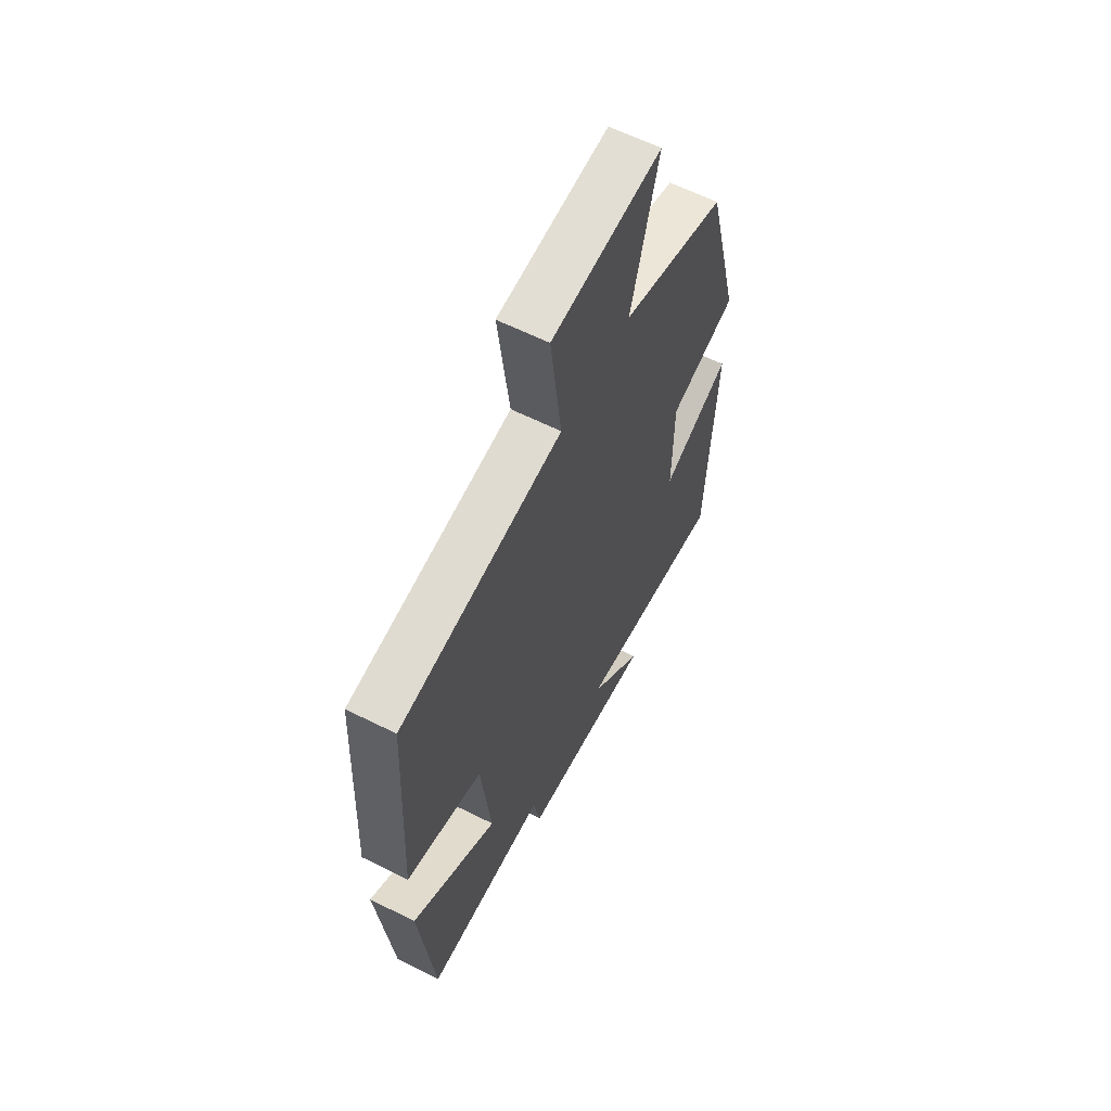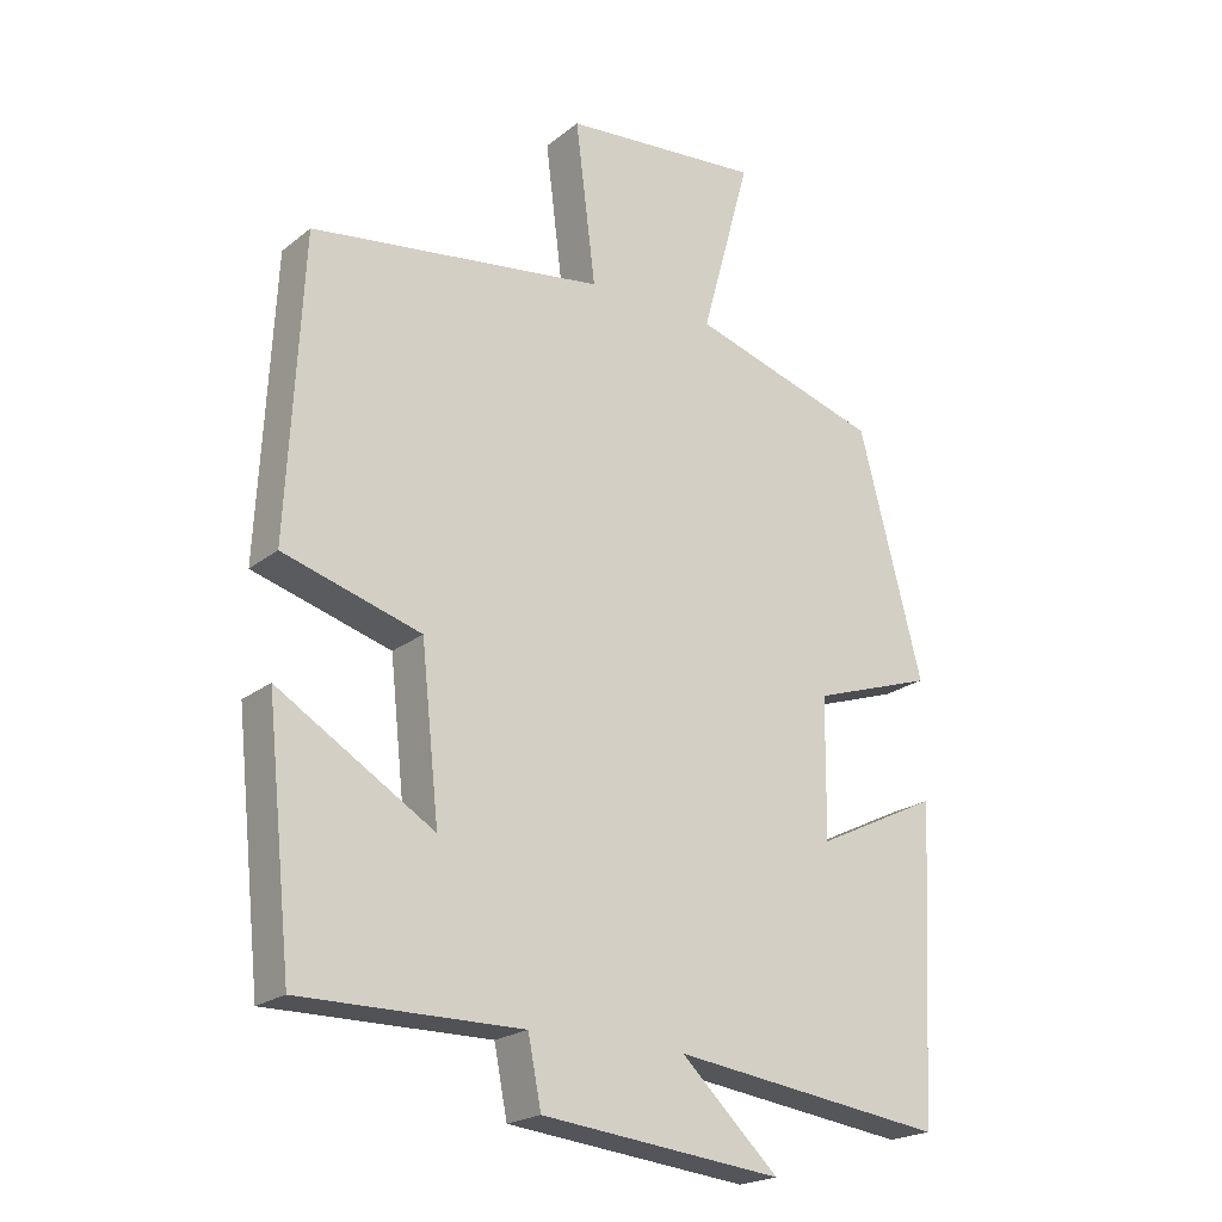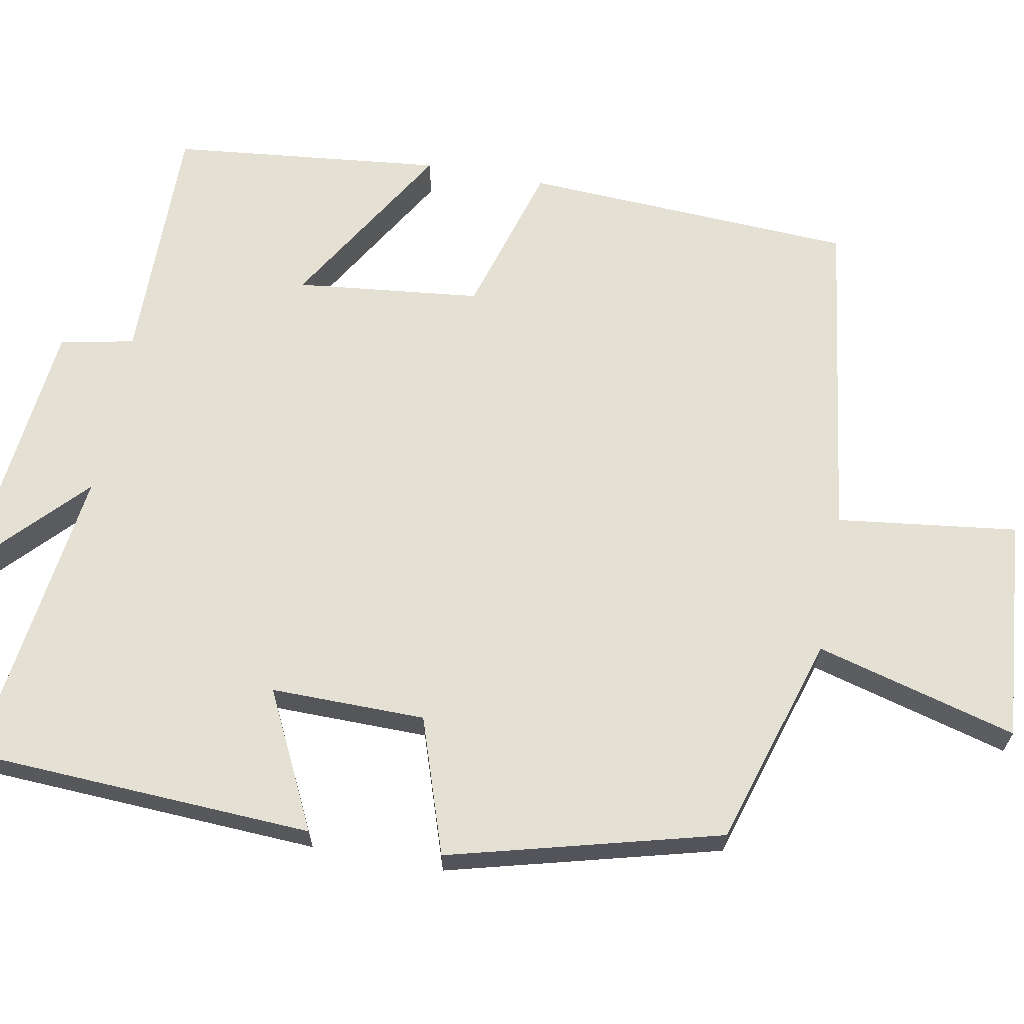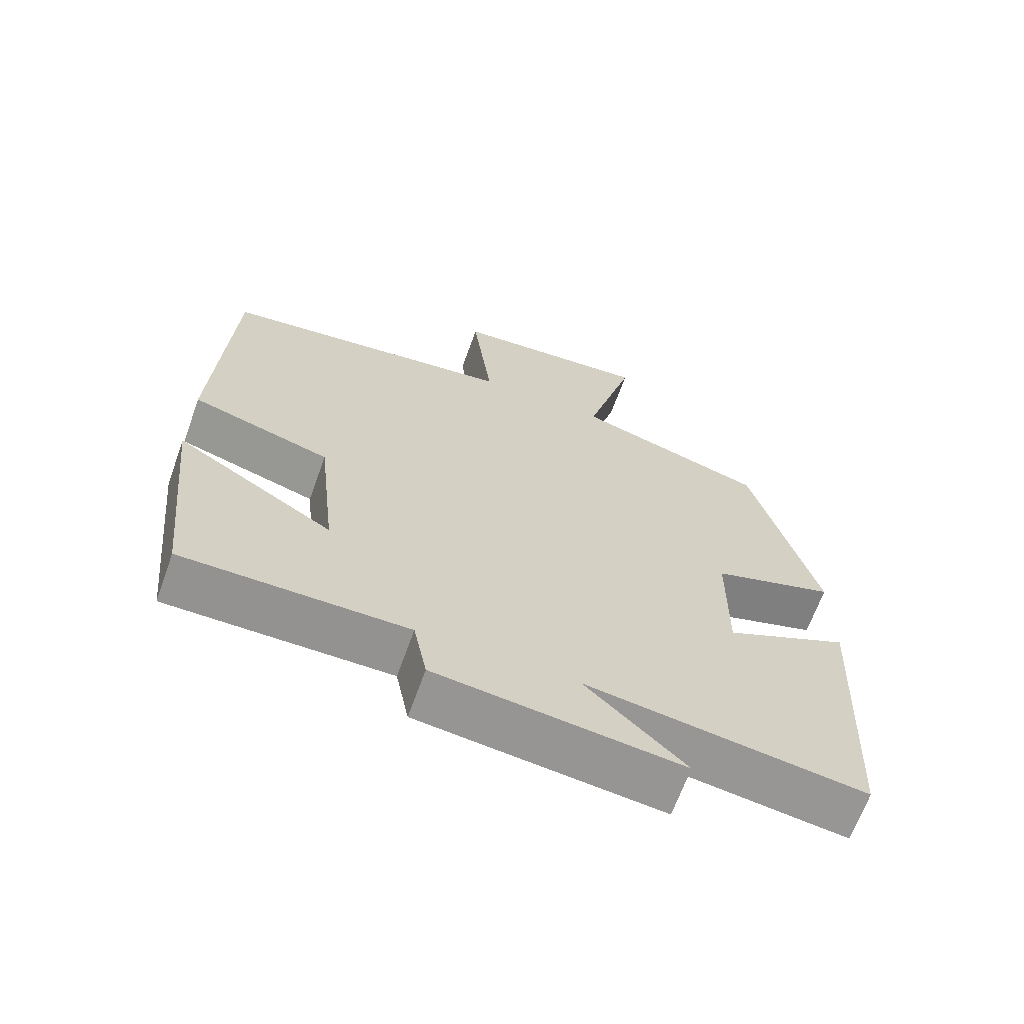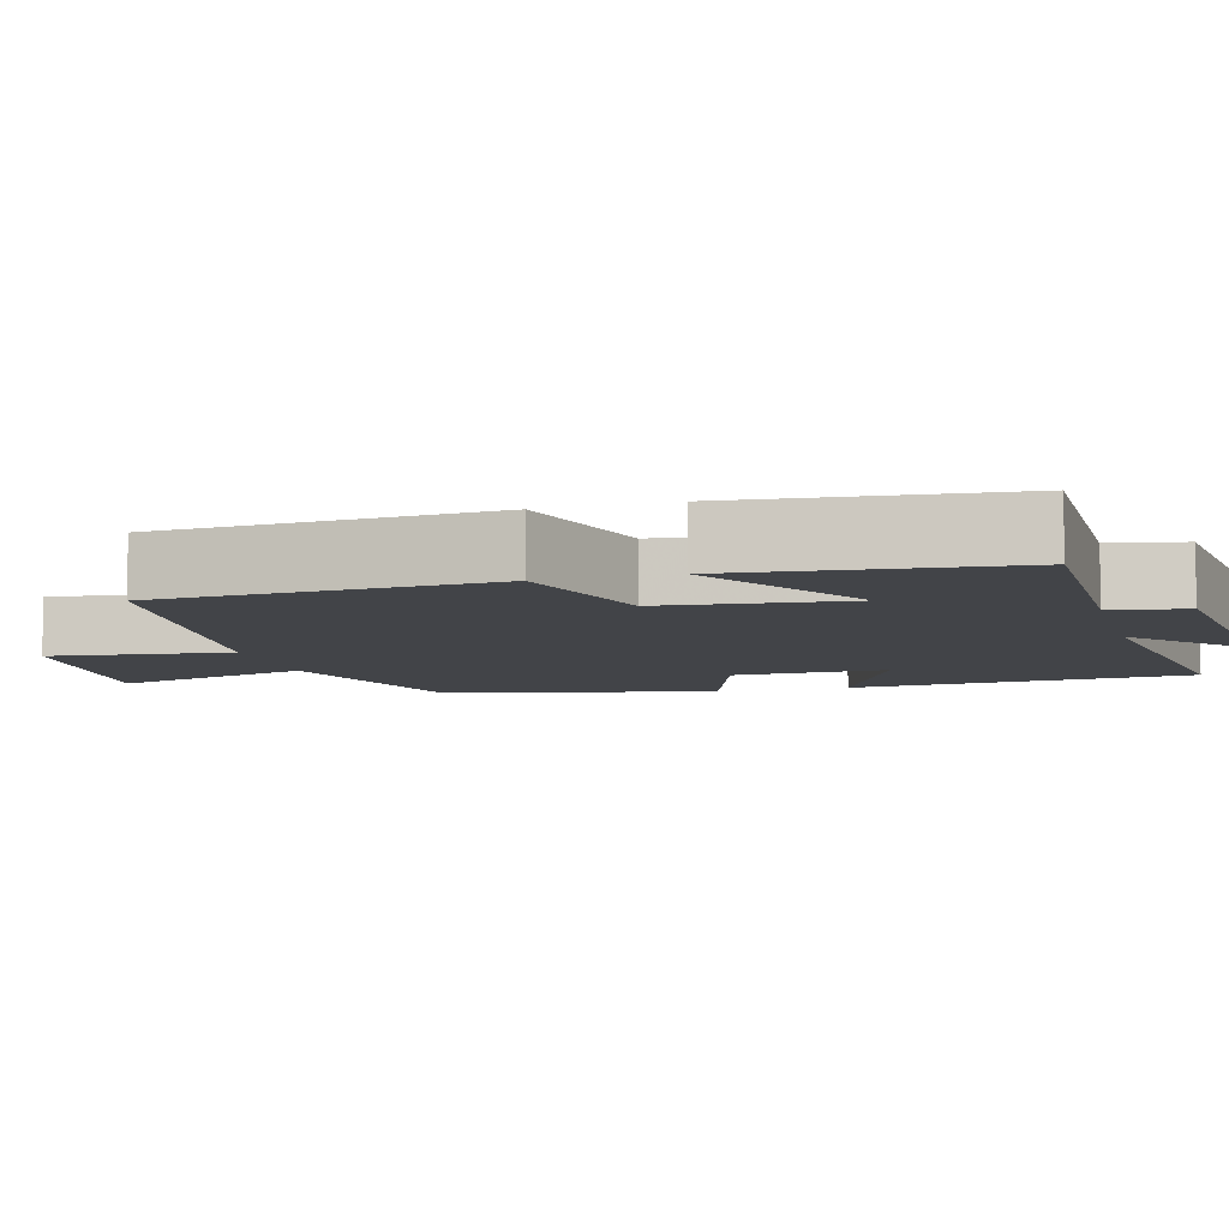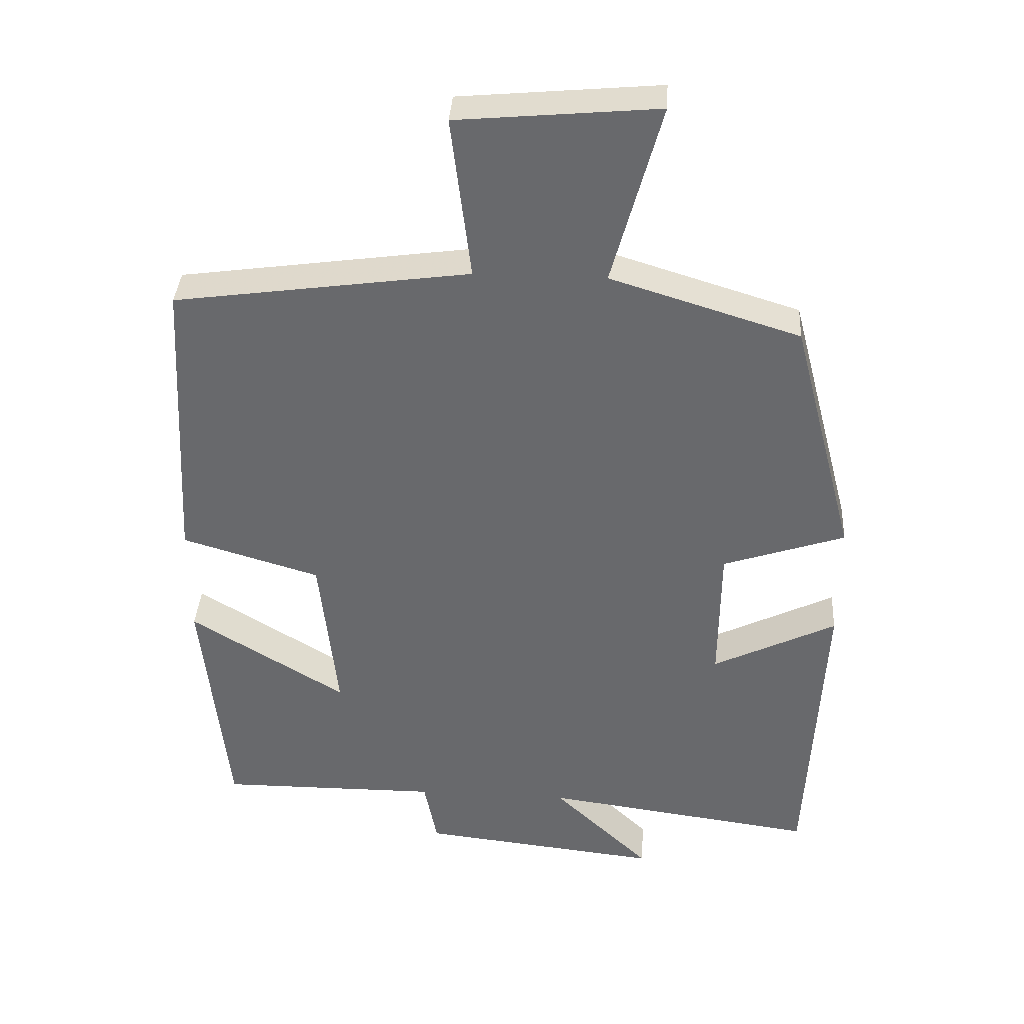
<metadata>
{"format":"obj","ext":"obj","renderer":"f3d","projection":"perspective","resolution":1024,"background":"white","views":[{"elev":61.6,"azim":117.0,"up":"+Z"},{"elev":-21.3,"azim":143.8,"up":"+Z"},{"elev":65.8,"azim":-79.5,"up":"+Y"},{"elev":-66.5,"azim":160.3,"up":"+Z"},{"elev":-7.8,"azim":105.7,"up":"+Y"},{"elev":36.9,"azim":-176.4,"up":"+Z"}]}
</metadata>
<code>
v -0.477 0.07 -0.553
v -0.5 0.07 -0.107
v -0.322 0.07 -0.194
v -0.324 0.07 0.006
v -0.5 0.07 0.065
v -0.408 0.07 0.416
v -0.135 0.07 0.5
v -0.206 0.07 0.76
v 0.082 0.07 0.734
v 0.053 0.07 0.5
v 0.478 0.07 0.441
v 0.5 0.07 0.012
v 0.301 0.07 -0.047
v 0.275 0.07 -0.287
v 0.5 0.07 -0.15
v 0.463 0.07 -0.502
v 0.144 0.07 -0.5
v 0.125 0.07 -0.596
v -0.223 0.07 -0.634
v -0.082 0.07 -0.5
v -0.477 0 -0.553
v -0.5 0 -0.107
v -0.322 0 -0.194
v -0.324 0 0.006
v -0.5 0 0.065
v -0.408 0 0.416
v -0.135 0 0.5
v -0.206 0 0.76
v 0.082 0 0.734
v 0.053 0 0.5
v 0.478 0 0.441
v 0.5 0 0.012
v 0.301 0 -0.047
v 0.275 0 -0.287
v 0.5 0 -0.15
v 0.463 0 -0.502
v 0.144 0 -0.5
v 0.125 0 -0.596
v -0.223 0 -0.634
v -0.082 0 -0.5
f 17 18 19 20
f 14 15 16 17
f 13 14 17 20
f 10 11 12 13
f 10 13 20 1
f 7 8 9 10
f 6 7 10
f 5 6 10
f 4 5 10
f 3 4 10
f 1 2 3
f 1 3 10
f 40 39 38 37
f 37 36 35 34
f 40 37 34 33
f 33 32 31 30
f 21 40 33 30
f 30 29 28 27
f 30 27 26
f 30 26 25
f 30 25 24
f 30 24 23
f 23 22 21
f 30 23 21
f 1 21 22 2
f 2 22 23 3
f 3 23 24 4
f 4 24 25 5
f 5 25 26 6
f 6 26 27 7
f 7 27 28 8
f 8 28 29 9
f 9 29 30 10
f 10 30 31 11
f 11 31 32 12
f 12 32 33 13
f 13 33 34 14
f 14 34 35 15
f 15 35 36 16
f 16 36 37 17
f 17 37 38 18
f 18 38 39 19
f 19 39 40 20
f 20 40 21 1

</code>
